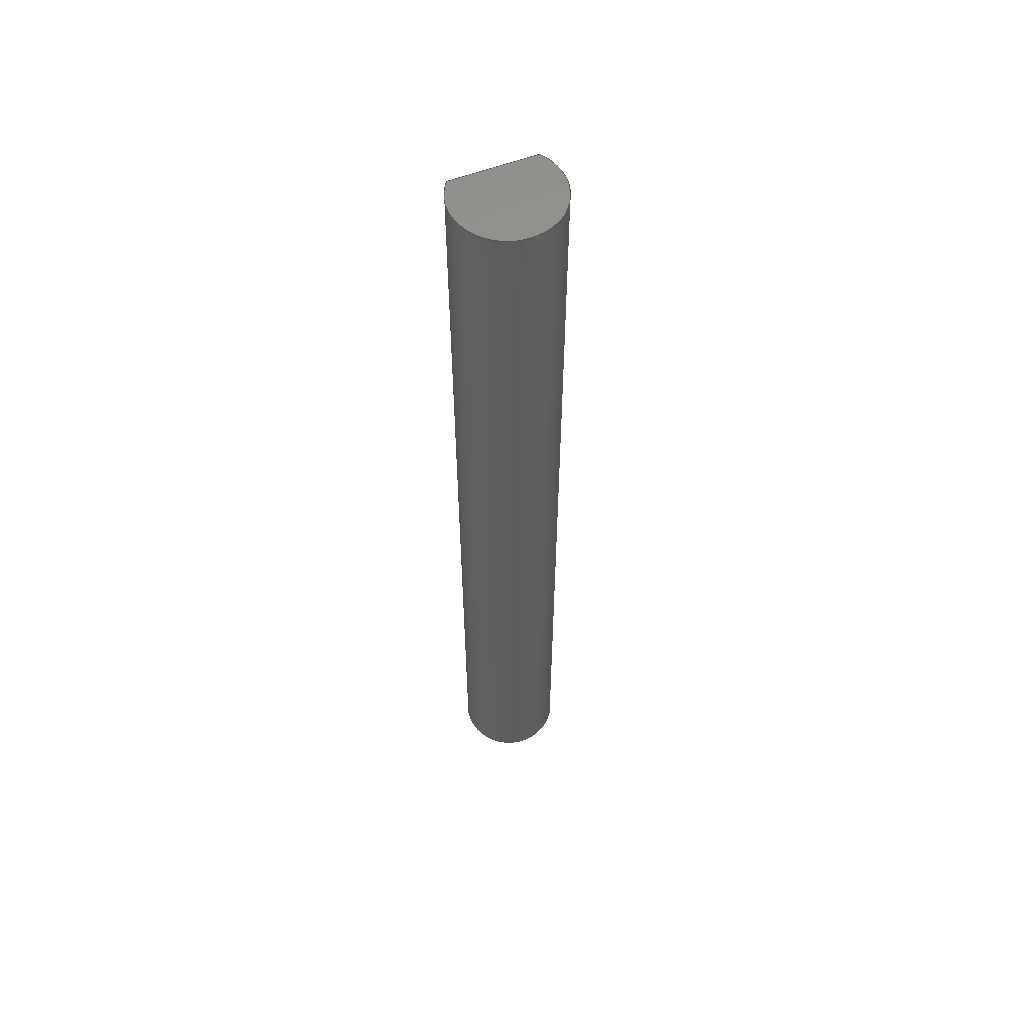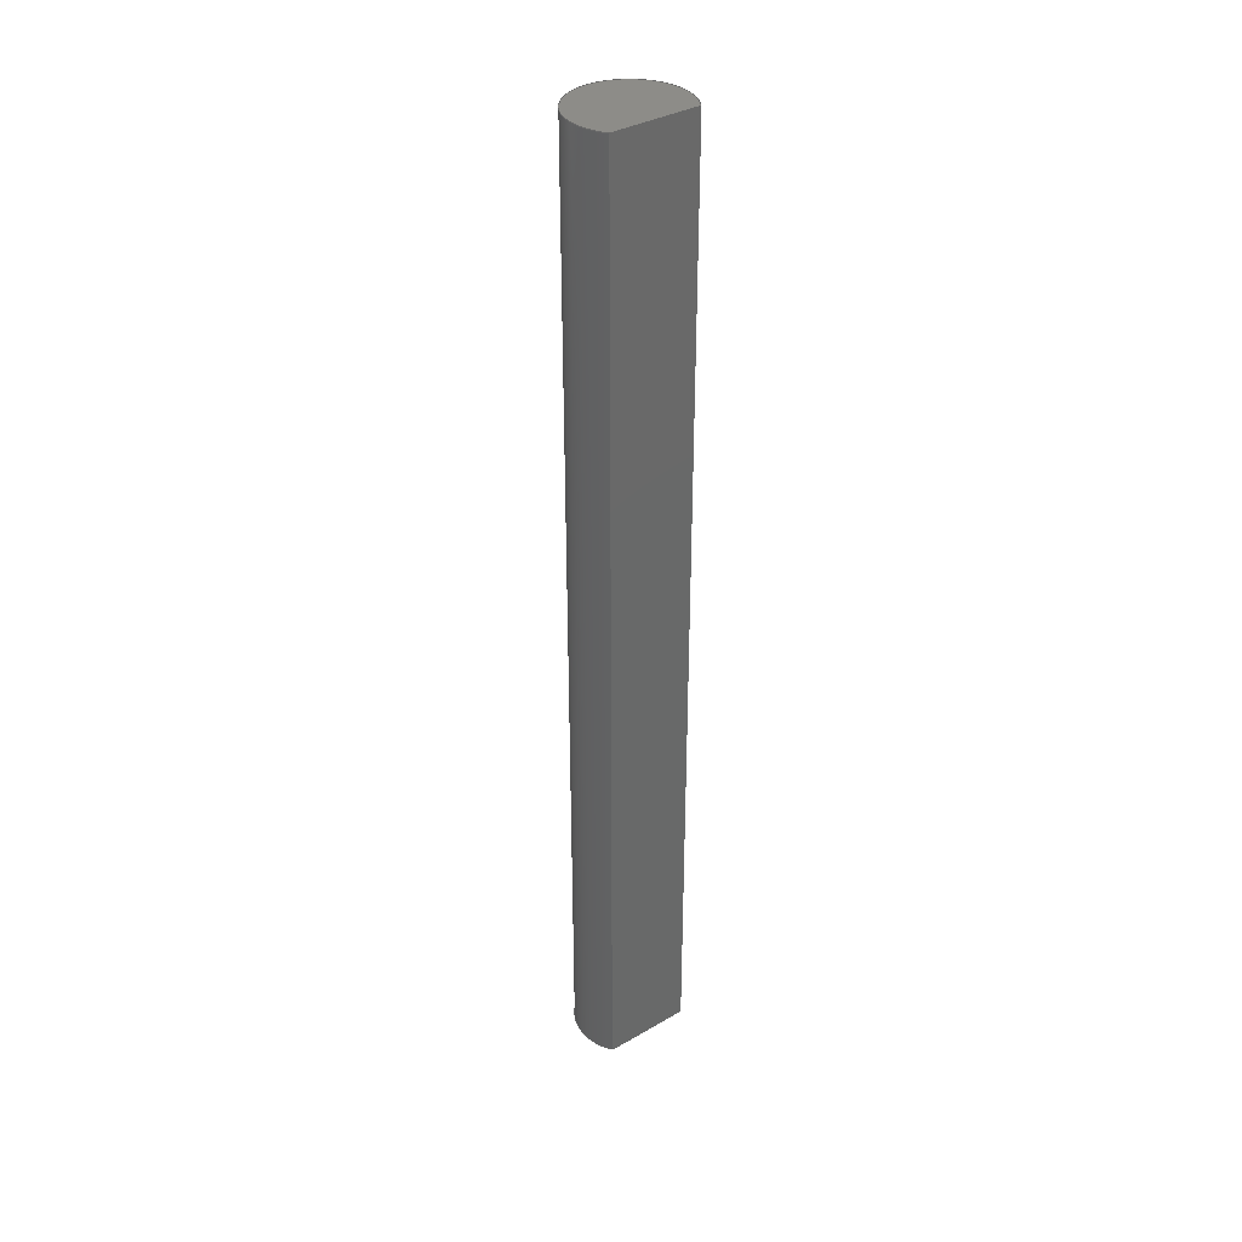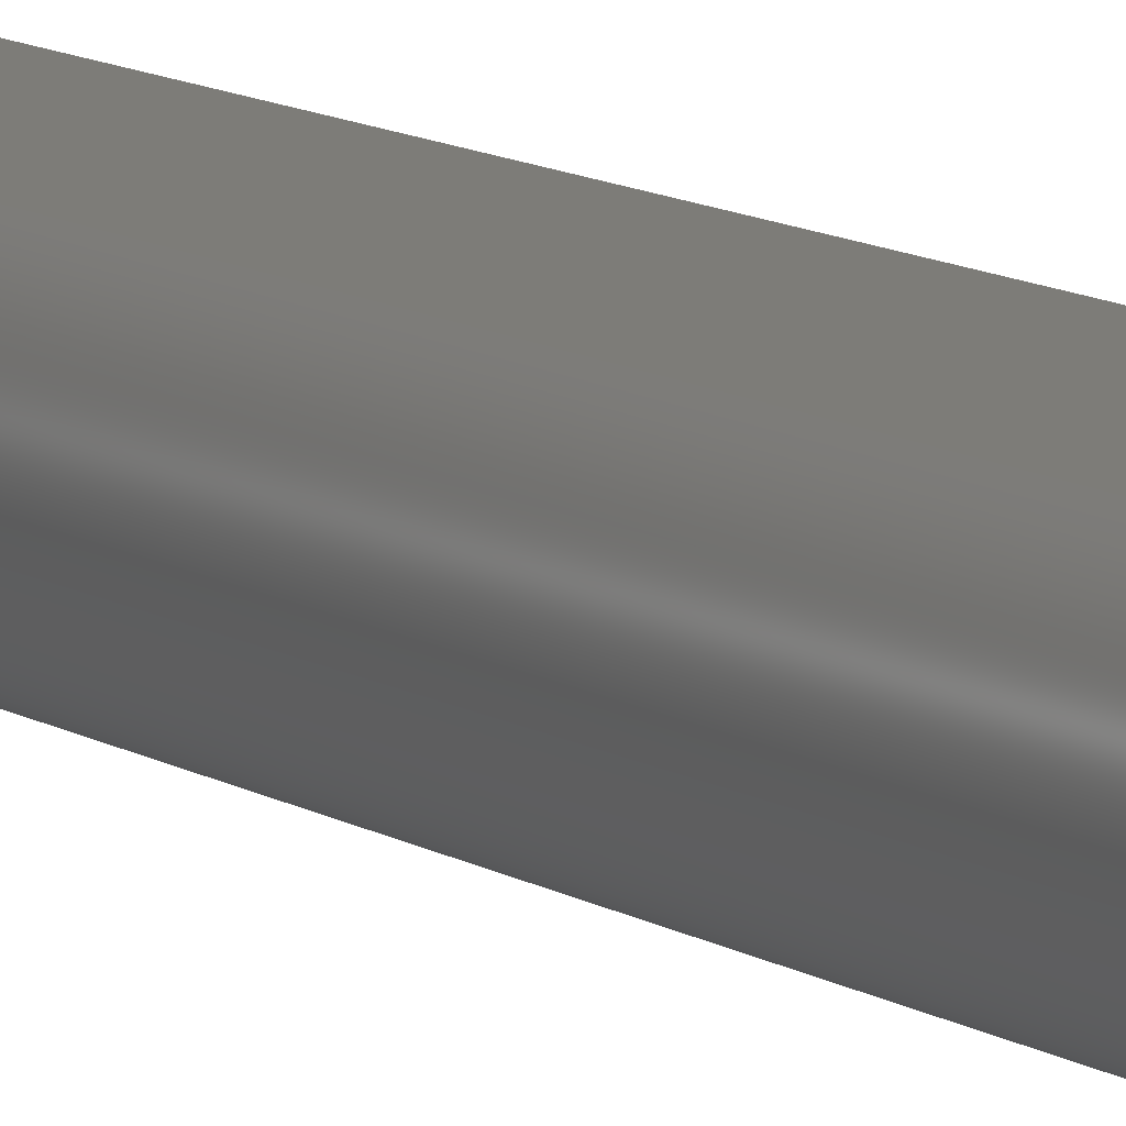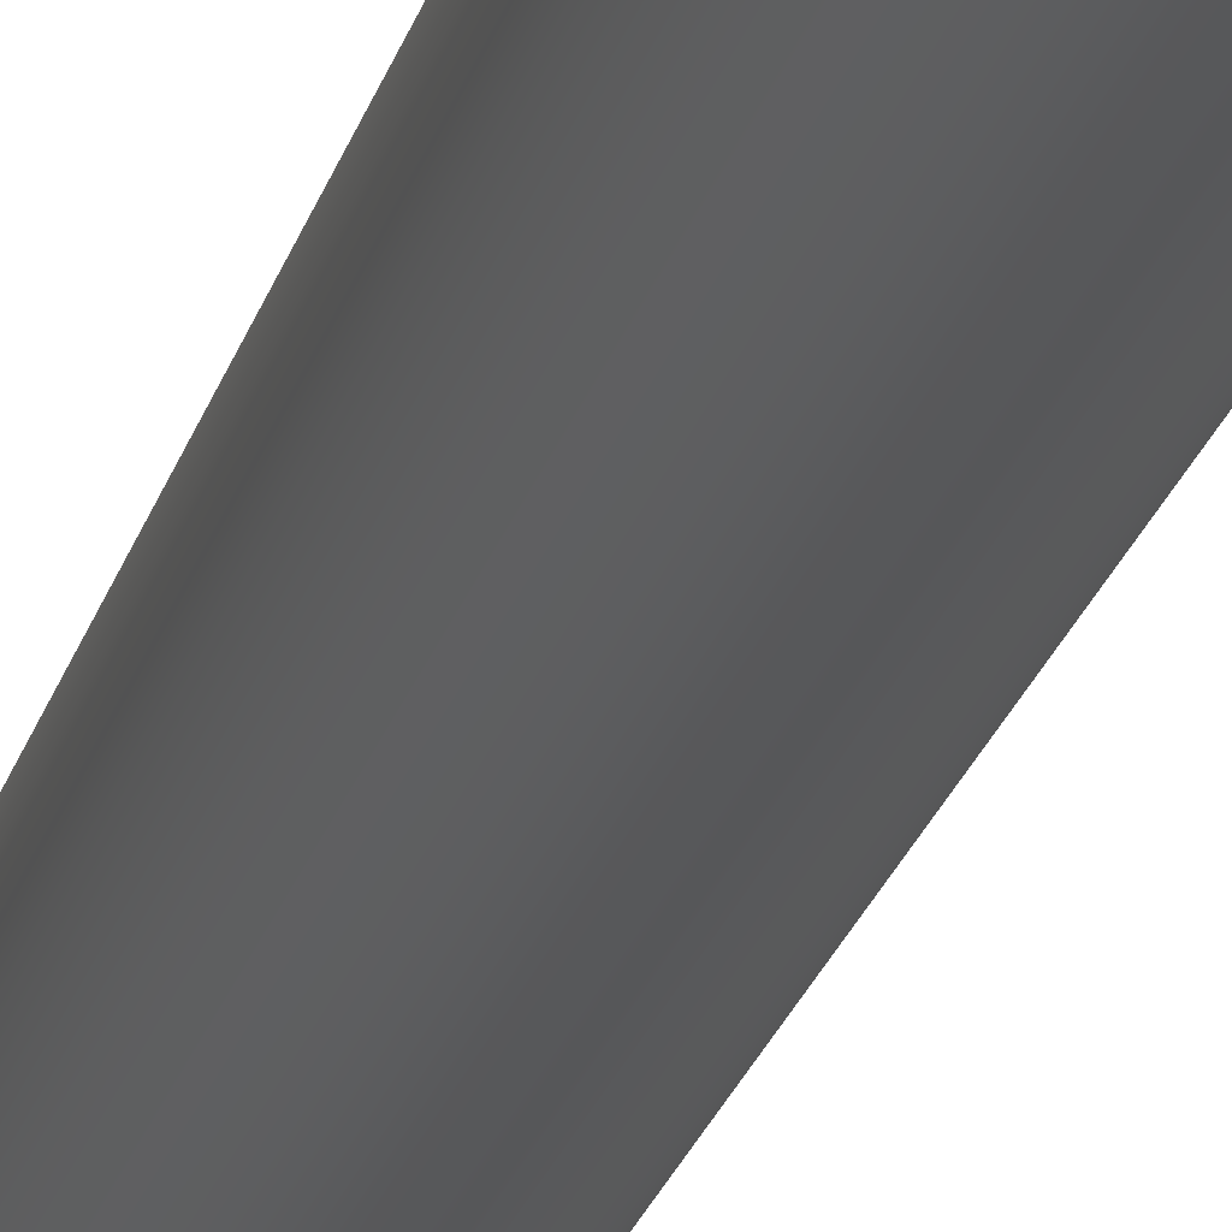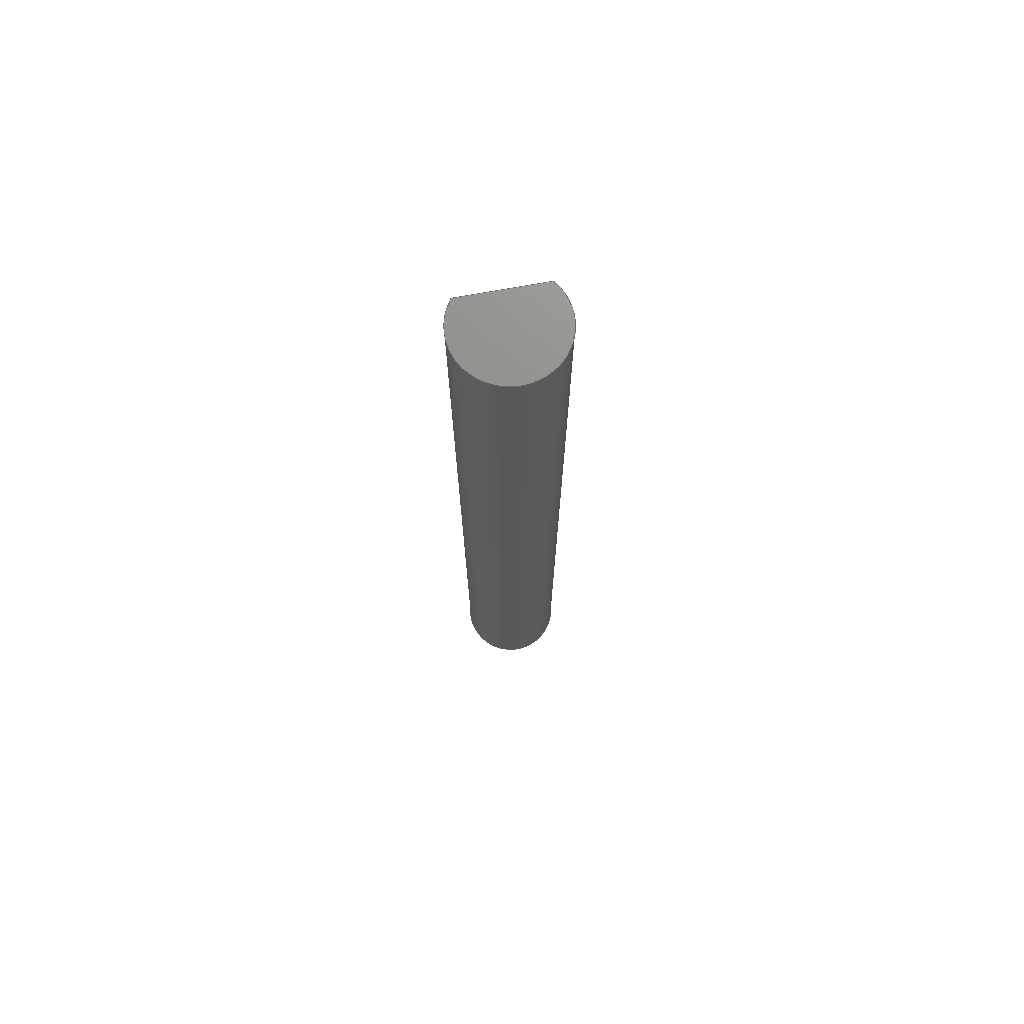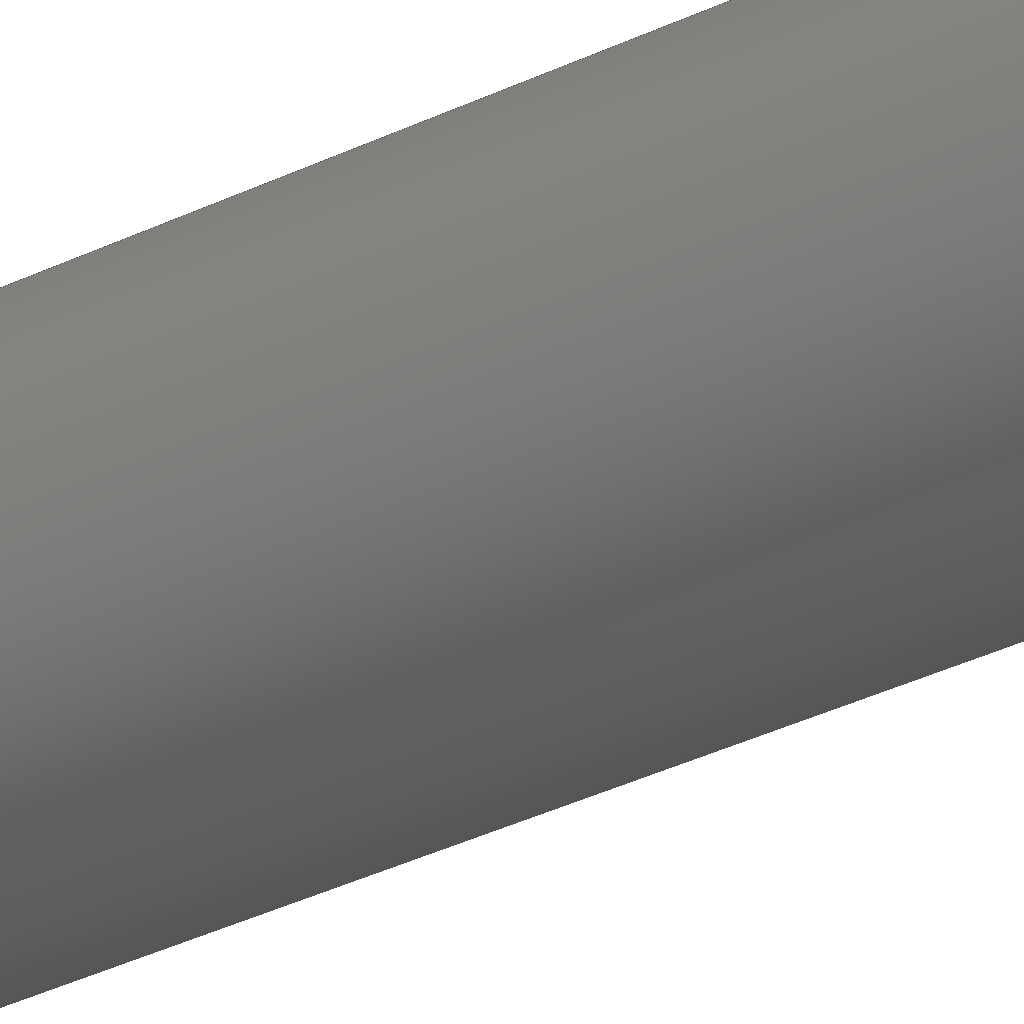
<metadata>
{"format":"step","ext":"step","renderer":"f3d","projection":"perspective","resolution":1024,"background":"white","views":[{"elev":57.2,"azim":158.3,"up":"+Y"},{"elev":35.7,"azim":-37.3,"up":"+Y"},{"elev":9.5,"azim":-29.9,"up":"+Z"},{"elev":-18.9,"azim":168.3,"up":"+Z"},{"elev":72.9,"azim":169.7,"up":"+Y"},{"elev":-32.2,"azim":-55.0,"up":"+Z"}]}
</metadata>
<code>
ISO-10303-21;
DATA;
#1=MECHANICAL_DESIGN_GEOMETRIC_PRESENTATION_REPRESENTATION('',(#4),#110);
#2=SHAPE_REPRESENTATION_RELATIONSHIP('SRR','None',#117,#3);
#3=ADVANCED_BREP_SHAPE_REPRESENTATION('',(#5),#109);
#4=STYLED_ITEM('',(#126),#5);
#5=MANIFOLD_SOLID_BREP('Body1',#54);
#6=CIRCLE('',#70,2.5);
#7=CIRCLE('',#71,2.5);
#8=CYLINDRICAL_SURFACE('',#69,2.5);
#9=FACE_OUTER_BOUND('',#13,.T.);
#10=FACE_OUTER_BOUND('',#14,.T.);
#11=FACE_OUTER_BOUND('',#15,.T.);
#12=FACE_OUTER_BOUND('',#16,.T.);
#13=EDGE_LOOP('',(#35,#36,#37,#38));
#14=EDGE_LOOP('',(#39,#40,#41,#42));
#15=EDGE_LOOP('',(#43,#44));
#16=EDGE_LOOP('',(#45,#46));
#17=LINE('',#96,#21);
#18=LINE('',#98,#22);
#19=LINE('',#100,#23);
#20=LINE('',#101,#24);
#21=VECTOR('',#78,1);
#22=VECTOR('',#79,1);
#23=VECTOR('',#80,1);
#24=VECTOR('',#81,1);
#25=VERTEX_POINT('',#94);
#26=VERTEX_POINT('',#95);
#27=VERTEX_POINT('',#97);
#28=VERTEX_POINT('',#99);
#29=EDGE_CURVE('',#25,#26,#17,.T.);
#30=EDGE_CURVE('',#26,#27,#18,.T.);
#31=EDGE_CURVE('',#28,#27,#19,.T.);
#32=EDGE_CURVE('',#25,#28,#20,.T.);
#33=EDGE_CURVE('',#26,#25,#6,.T.);
#34=EDGE_CURVE('',#27,#28,#7,.T.);
#35=ORIENTED_EDGE('',*,*,#29,.T.);
#36=ORIENTED_EDGE('',*,*,#30,.T.);
#37=ORIENTED_EDGE('',*,*,#31,.F.);
#38=ORIENTED_EDGE('',*,*,#32,.F.);
#39=ORIENTED_EDGE('',*,*,#33,.T.);
#40=ORIENTED_EDGE('',*,*,#32,.T.);
#41=ORIENTED_EDGE('',*,*,#34,.F.);
#42=ORIENTED_EDGE('',*,*,#30,.F.);
#43=ORIENTED_EDGE('',*,*,#34,.T.);
#44=ORIENTED_EDGE('',*,*,#31,.T.);
#45=ORIENTED_EDGE('',*,*,#33,.F.);
#46=ORIENTED_EDGE('',*,*,#29,.F.);
#47=PLANE('',#68);
#48=PLANE('',#72);
#49=PLANE('',#73);
#50=ADVANCED_FACE('',(#9),#47,.T.);
#51=ADVANCED_FACE('',(#10),#8,.T.);
#52=ADVANCED_FACE('',(#11),#48,.T.);
#53=ADVANCED_FACE('',(#12),#49,.F.);
#54=CLOSED_SHELL('',(#50,#51,#52,#53));
#55=DERIVED_UNIT_ELEMENT(#57,1);
#56=DERIVED_UNIT_ELEMENT(#112,3);
#57=(
MASS_UNIT()
NAMED_UNIT(*)
SI_UNIT(.KILO.,.GRAM.)
);
#58=DERIVED_UNIT((#55,#56));
#59=MEASURE_REPRESENTATION_ITEM('density measure',
POSITIVE_RATIO_MEASURE(7850),#58);
#60=PROPERTY_DEFINITION_REPRESENTATION(#65,#62);
#61=PROPERTY_DEFINITION_REPRESENTATION(#66,#63);
#62=REPRESENTATION('material name',(#64),#109);
#63=REPRESENTATION('density',(#59),#109);
#64=DESCRIPTIVE_REPRESENTATION_ITEM('Steel','Steel');
#65=PROPERTY_DEFINITION('material property','material name',#119);
#66=PROPERTY_DEFINITION('material property','density of part',#119);
#67=AXIS2_PLACEMENT_3D('placement',#92,#74,#75);
#68=AXIS2_PLACEMENT_3D('',#93,#76,#77);
#69=AXIS2_PLACEMENT_3D('',#102,#82,#83);
#70=AXIS2_PLACEMENT_3D('',#103,#84,#85);
#71=AXIS2_PLACEMENT_3D('',#104,#86,#87);
#72=AXIS2_PLACEMENT_3D('',#105,#88,#89);
#73=AXIS2_PLACEMENT_3D('',#106,#90,#91);
#74=DIRECTION('axis',(0,0,1));
#75=DIRECTION('refdir',(1,0,0));
#76=DIRECTION('center_axis',(0,0,1));
#77=DIRECTION('ref_axis',(1,0,0));
#78=DIRECTION('',(1,0,0));
#79=DIRECTION('',(0,1,0));
#80=DIRECTION('',(1,0,0));
#81=DIRECTION('',(0,1,0));
#82=DIRECTION('center_axis',(0,1,0));
#83=DIRECTION('ref_axis',(1.776e-16,0,-1));
#84=DIRECTION('center_axis',(0,1,0));
#85=DIRECTION('ref_axis',(0.8,0,0.6));
#86=DIRECTION('center_axis',(0,1,0));
#87=DIRECTION('ref_axis',(0.8,0,0.6));
#88=DIRECTION('center_axis',(0,1,0));
#89=DIRECTION('ref_axis',(1,0,0));
#90=DIRECTION('center_axis',(0,1,0));
#91=DIRECTION('ref_axis',(1,0,0));
#92=CARTESIAN_POINT('',(0,0,0));
#93=CARTESIAN_POINT('Origin',(148,0,221.5));
#94=CARTESIAN_POINT('',(148,0,221.5));
#95=CARTESIAN_POINT('',(152,0,221.5));
#96=CARTESIAN_POINT('',(148,0,221.5));
#97=CARTESIAN_POINT('',(152,45,221.5));
#98=CARTESIAN_POINT('',(152,0,221.5));
#99=CARTESIAN_POINT('',(148,45,221.5));
#100=CARTESIAN_POINT('',(148,45,221.5));
#101=CARTESIAN_POINT('',(148,0,221.5));
#102=CARTESIAN_POINT('Origin',(150,0,220));
#103=CARTESIAN_POINT('Origin',(150,0,220));
#104=CARTESIAN_POINT('Origin',(150,45,220));
#105=CARTESIAN_POINT('Origin',(150,45,219.5));
#106=CARTESIAN_POINT('Origin',(150,0,219.5));
#107=UNCERTAINTY_MEASURE_WITH_UNIT(LENGTH_MEASURE(0.001),#111,
'DISTANCE_ACCURACY_VALUE',
'Maximum model space distance between geometric entities at asserted c
onnectivities');
#108=UNCERTAINTY_MEASURE_WITH_UNIT(LENGTH_MEASURE(0.001),#111,
'DISTANCE_ACCURACY_VALUE',
'Maximum model space distance between geometric entities at asserted c
onnectivities');
#109=(
GEOMETRIC_REPRESENTATION_CONTEXT(3)
GLOBAL_UNCERTAINTY_ASSIGNED_CONTEXT((#107))
GLOBAL_UNIT_ASSIGNED_CONTEXT((#111,#113,#114))
REPRESENTATION_CONTEXT('','3D')
);
#110=(
GEOMETRIC_REPRESENTATION_CONTEXT(3)
GLOBAL_UNCERTAINTY_ASSIGNED_CONTEXT((#108))
GLOBAL_UNIT_ASSIGNED_CONTEXT((#111,#113,#114))
REPRESENTATION_CONTEXT('','3D')
);
#111=(
LENGTH_UNIT()
NAMED_UNIT(*)
SI_UNIT(.CENTI.,.METRE.)
);
#112=(
LENGTH_UNIT()
NAMED_UNIT(*)
SI_UNIT($,.METRE.)
);
#113=(
NAMED_UNIT(*)
PLANE_ANGLE_UNIT()
SI_UNIT($,.RADIAN.)
);
#114=(
NAMED_UNIT(*)
SI_UNIT($,.STERADIAN.)
SOLID_ANGLE_UNIT()
);
#115=SHAPE_DEFINITION_REPRESENTATION(#116,#117);
#116=PRODUCT_DEFINITION_SHAPE('',$,#119);
#117=SHAPE_REPRESENTATION('',(#67),#109);
#118=PRODUCT_DEFINITION_CONTEXT('part definition',#123,'design');
#119=PRODUCT_DEFINITION('Drazek stojaka','Drazek stojaka',#120,#118);
#120=PRODUCT_DEFINITION_FORMATION('',$,#125);
#121=PRODUCT_RELATED_PRODUCT_CATEGORY('Drazek stojaka','Drazek stojaka',
(#125));
#122=APPLICATION_PROTOCOL_DEFINITION('international standard',
'automotive_design',2009,#123);
#123=APPLICATION_CONTEXT(
'Core Data for Automotive Mechanical Design Process');
#124=PRODUCT_CONTEXT('part definition',#123,'mechanical');
#125=PRODUCT('Drazek stojaka','Drazek stojaka',$,(#124));
#126=PRESENTATION_STYLE_ASSIGNMENT((#127));
#127=SURFACE_STYLE_USAGE(.BOTH.,#128);
#128=SURFACE_SIDE_STYLE('',(#129));
#129=SURFACE_STYLE_FILL_AREA(#130);
#130=FILL_AREA_STYLE('Steel - Satin',(#131));
#131=FILL_AREA_STYLE_COLOUR('Steel - Satin',#132);
#132=COLOUR_RGB('Steel - Satin',0.6275,0.6275,0.6275);
ENDSEC;
END-ISO-10303-21;

</code>
